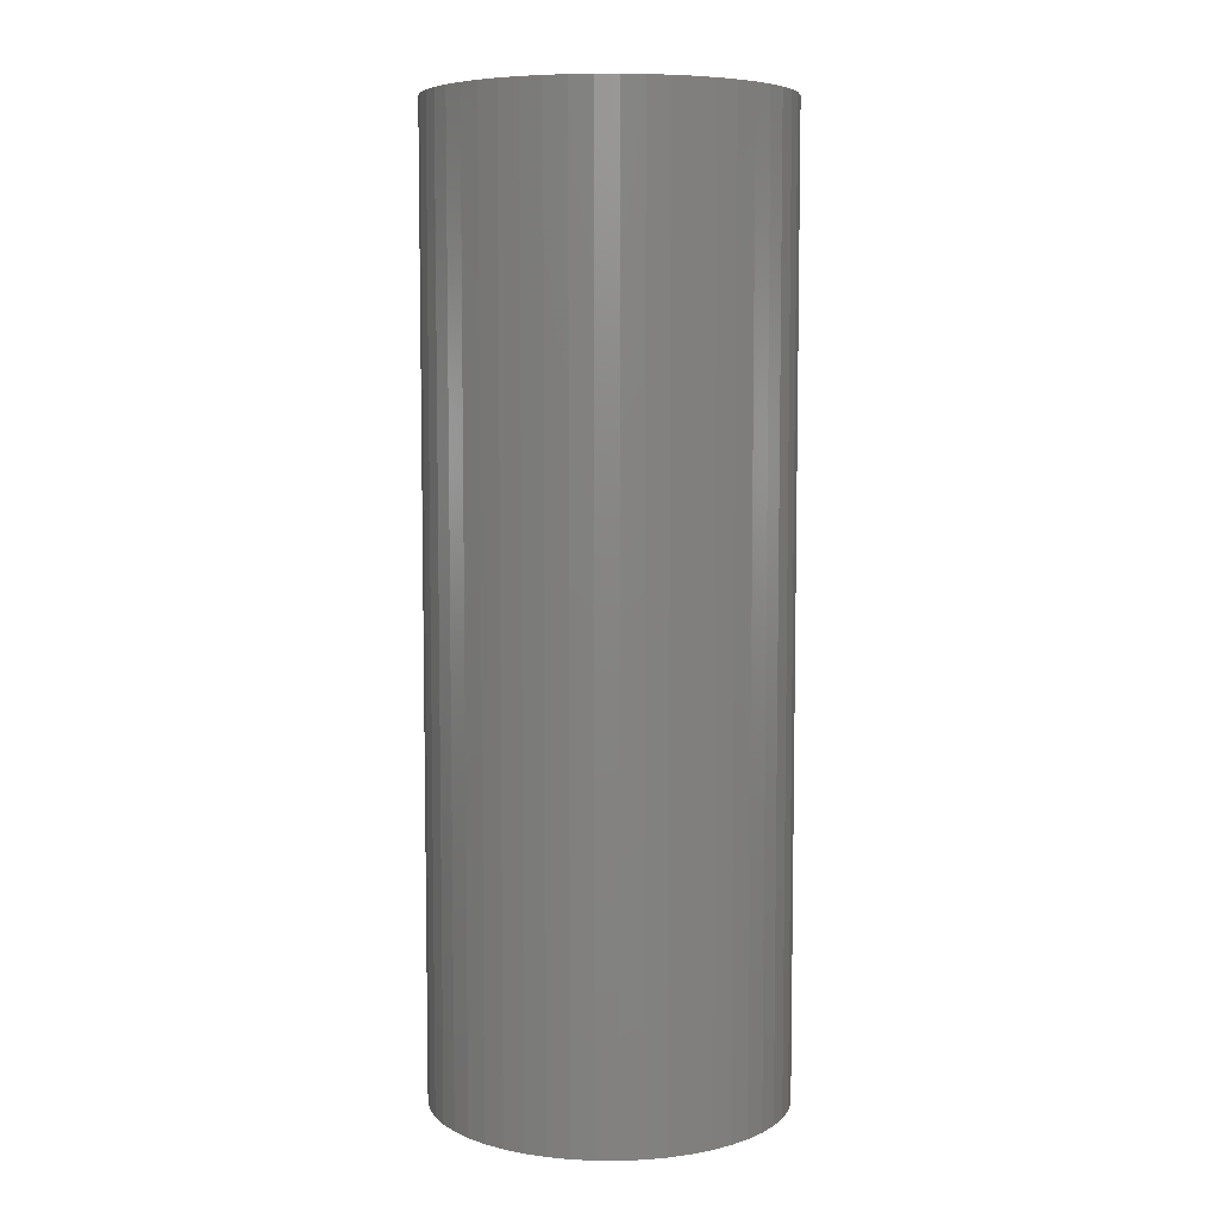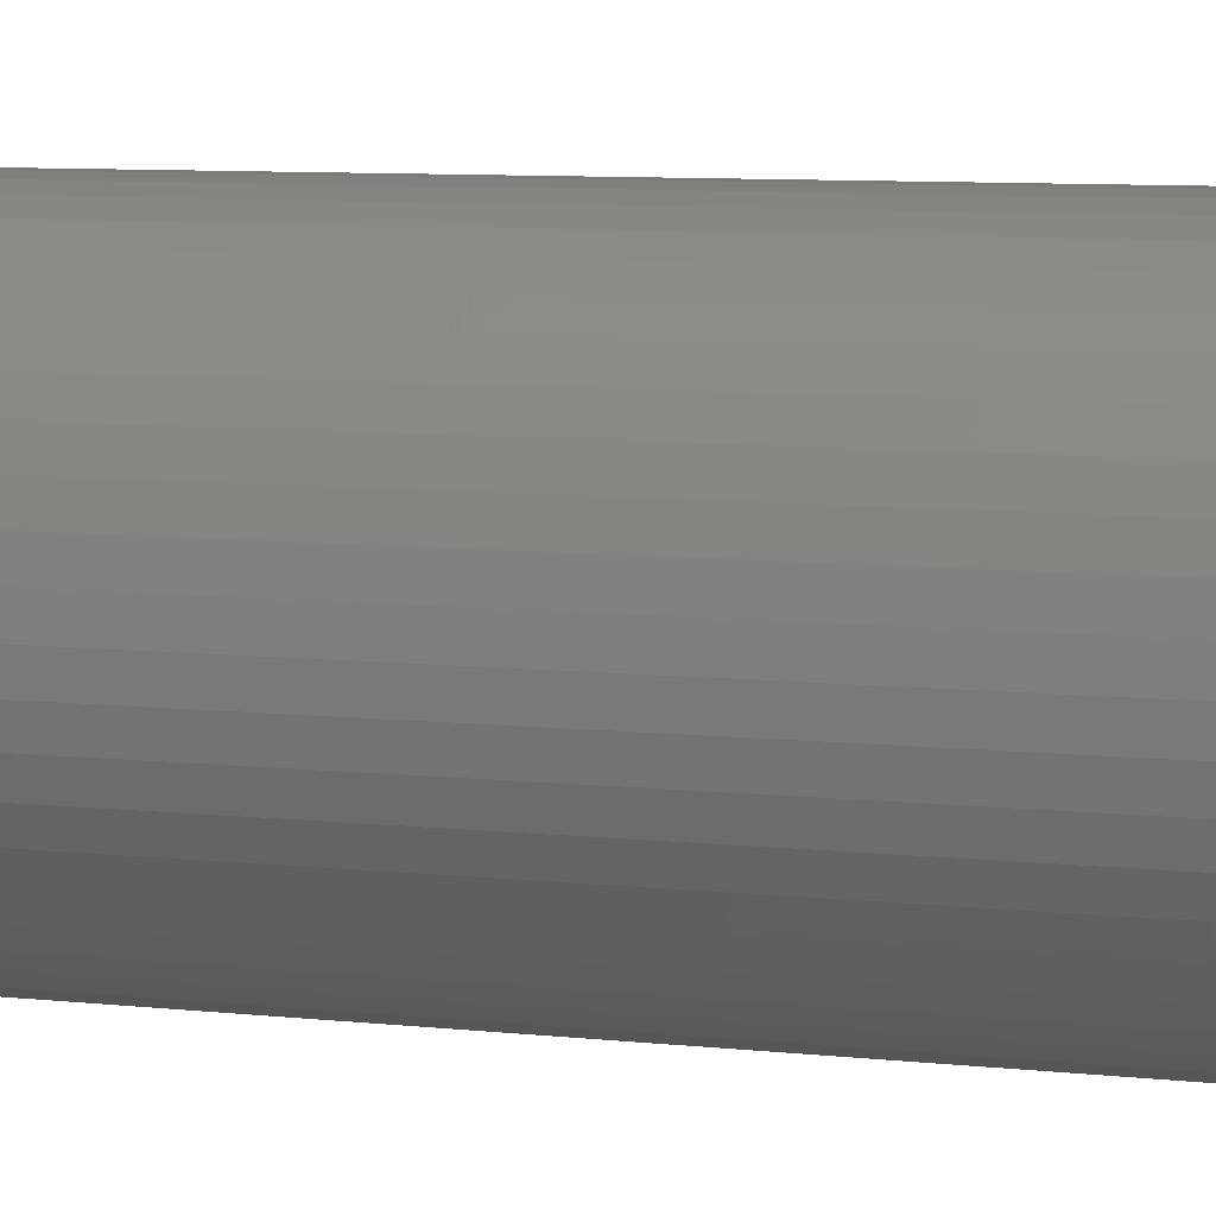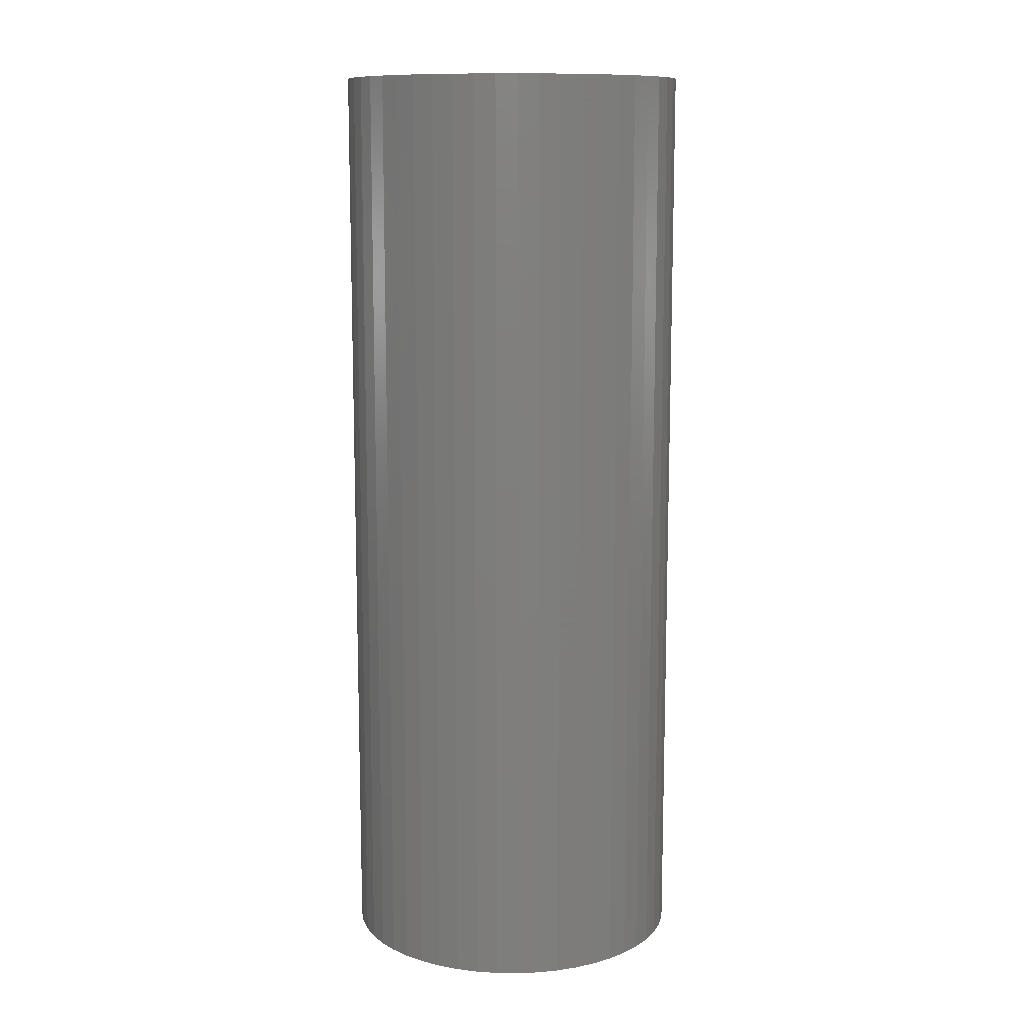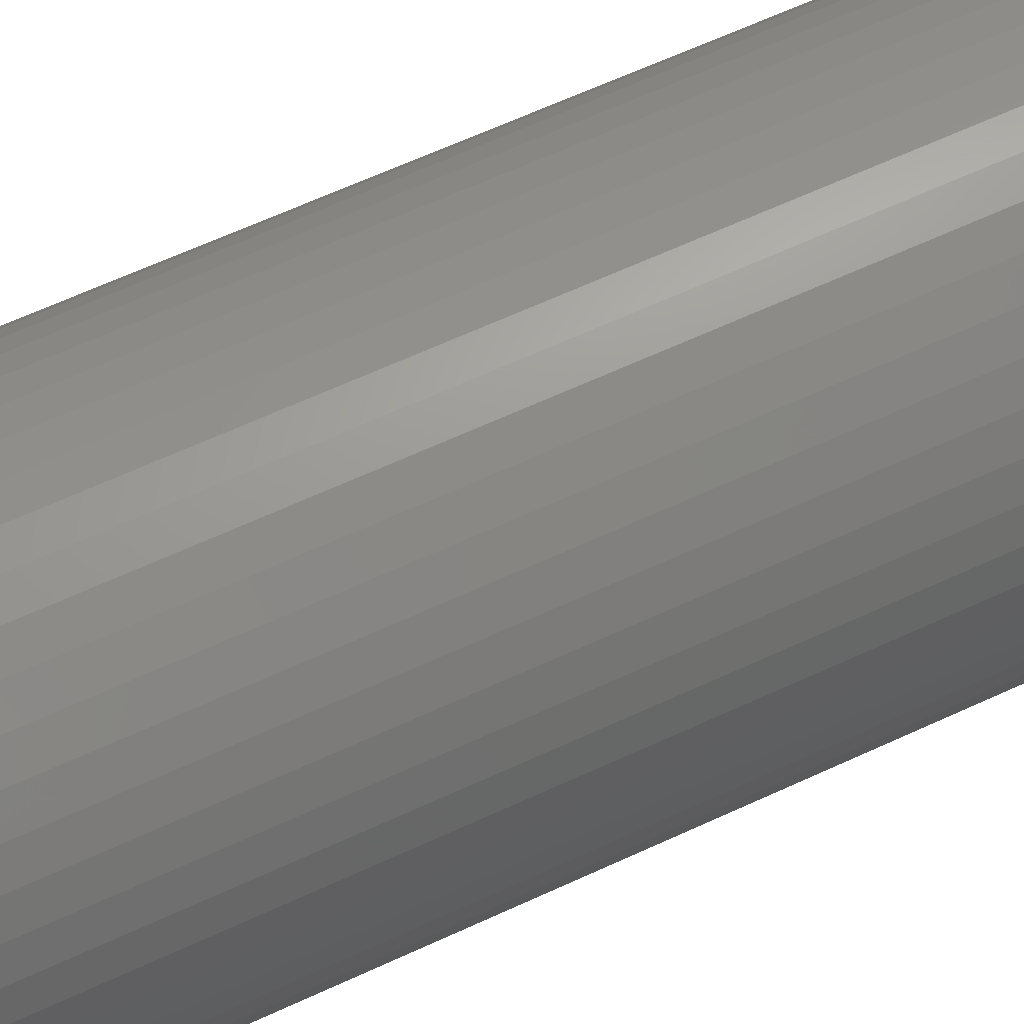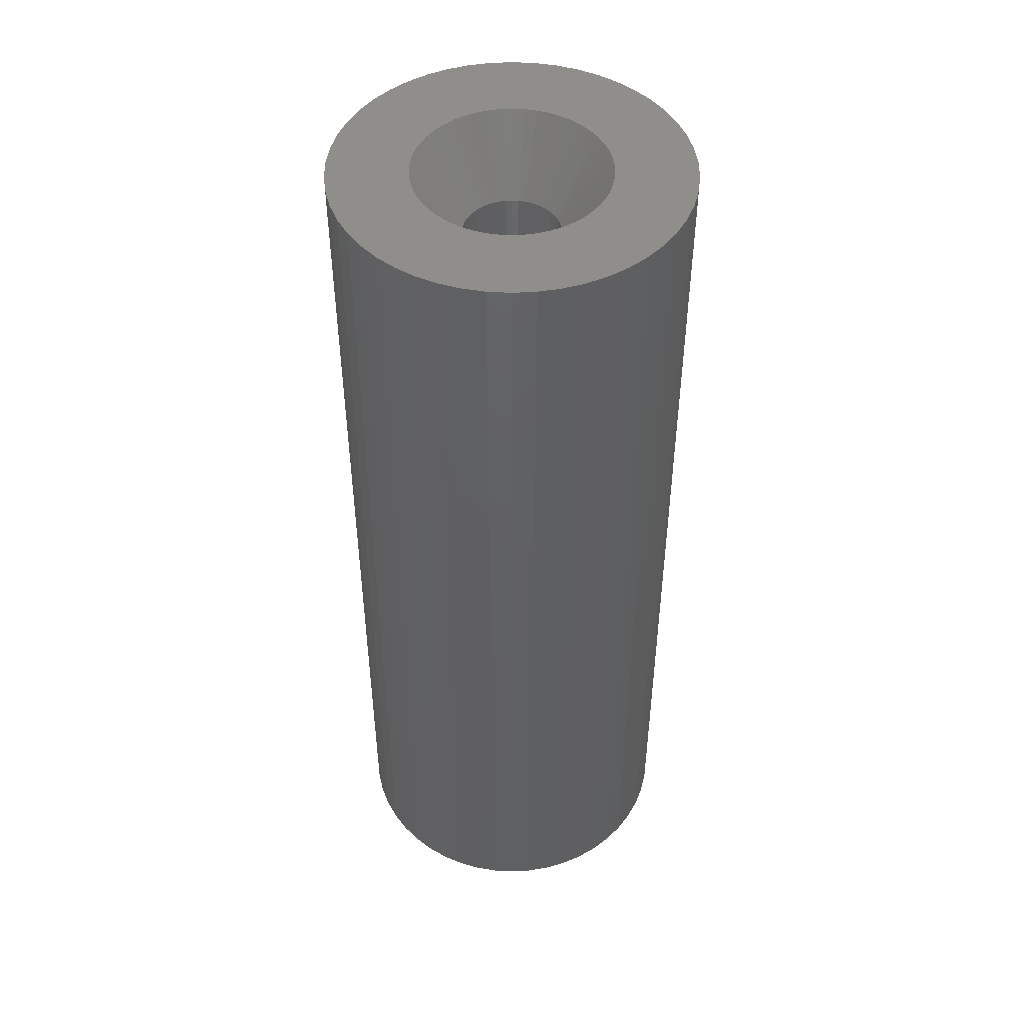
<metadata>
{"format":"stl","ext":"stl","renderer":"f3d","projection":"perspective","resolution":1024,"background":"white","views":[{"elev":6.6,"azim":137.5,"up":"+Z"},{"elev":7.5,"azim":-71.7,"up":"+Y"},{"elev":11.3,"azim":-135.1,"up":"+Z"},{"elev":63.7,"azim":-115.1,"up":"+Y"},{"elev":47.5,"azim":54.1,"up":"+Z"}]}
</metadata>
<code>
# stl→obj: 250 verts, 500 faces
v 5.5 0 0
v 10 0 0
v 9.921 1.253 0
v 5.457 0.6893 0
v 9.686 2.487 0
v 9.921 -1.253 0
v 5.327 1.368 0
v 9.298 3.681 0
v 5.457 -0.6893 0
v 5.114 2.025 0
v 8.763 4.818 0
v 9.686 -2.487 0
v 4.82 2.65 0
v 8.09 5.878 0
v 5.327 -1.368 0
v 4.45 3.233 0
v 7.29 6.845 0
v 9.298 -3.681 0
v 4.009 3.765 0
v 6.374 7.705 0
v 5.114 -2.025 0
v 8.763 -4.818 0
v 3.506 4.238 0
v 5.358 8.443 0
v 2.947 4.644 0
v 4.258 9.048 0
v 2.342 4.977 0
v 3.09 9.511 0
v 1.7 5.231 0
v 1.874 9.823 0
v 1.031 5.403 0
v 0.6279 9.98 0
v 0.3453 5.489 0
v -0.3453 5.489 0
v -0.6279 9.98 0
v -1.031 5.403 0
v -1.874 9.823 0
v -1.7 5.231 0
v -3.09 9.511 0
v -2.342 4.977 0
v -4.258 9.048 0
v -2.947 4.644 0
v -5.358 8.443 0
v -3.506 4.238 0
v -6.374 7.705 0
v -4.009 3.765 0
v -7.29 6.845 0
v -4.45 3.233 0
v -8.09 5.878 0
v -4.82 2.65 0
v -8.763 4.818 0
v -5.114 2.025 0
v 4.82 -2.65 0
v 8.09 -5.878 0
v 4.45 -3.233 0
v 7.29 -6.845 0
v 4.009 -3.765 0
v 6.374 -7.705 0
v 3.506 -4.238 0
v 5.358 -8.443 0
v 2.947 -4.644 0
v 4.258 -9.048 0
v 2.342 -4.977 0
v 3.09 -9.511 0
v 1.7 -5.231 0
v 1.874 -9.823 0
v 1.031 -5.403 0
v 0.6279 -9.98 0
v 0.3453 -5.489 0
v -0.3453 -5.489 0
v -0.6279 -9.98 0
v -1.031 -5.403 0
v -1.874 -9.823 0
v -1.7 -5.231 0
v -3.09 -9.511 0
v -2.342 -4.977 0
v -4.258 -9.048 0
v -2.947 -4.644 0
v -5.358 -8.443 0
v -3.506 -4.238 0
v -6.374 -7.705 0
v -4.009 -3.765 0
v -7.29 -6.845 0
v -4.45 -3.233 0
v -8.09 -5.878 0
v -4.82 -2.65 0
v -8.763 -4.818 0
v -5.114 -2.025 0
v -9.298 -3.681 0
v -5.327 -1.368 0
v -9.686 -2.487 0
v -5.457 -0.6893 0
v -9.921 -1.253 0
v -5.5 0 0
v -9.298 3.681 0
v -5.327 1.368 0
v -9.686 2.487 0
v -5.457 0.6893 0
v -9.921 1.253 0
v -10 0 0
v 2.75 0 -54
v 10 0 -54
v 9.921 -1.253 -54
v 2.728 -0.3447 -54
v 9.686 -2.487 -54
v 9.921 1.253 -54
v 2.664 -0.6839 -54
v 9.298 -3.681 -54
v 2.728 0.3447 -54
v 2.557 -1.012 -54
v 8.763 -4.818 -54
v 9.686 2.487 -54
v 2.41 -1.325 -54
v 8.09 -5.878 -54
v 2.664 0.6839 -54
v 2.225 -1.616 -54
v 7.29 -6.845 -54
v 9.298 3.681 -54
v 2.005 -1.883 -54
v 6.374 -7.705 -54
v 2.557 1.012 -54
v 1.753 -2.119 -54
v 5.358 -8.443 -54
v 8.763 4.818 -54
v 1.474 -2.322 -54
v 4.258 -9.048 -54
v 2.41 1.325 -54
v 1.171 -2.488 -54
v 3.09 -9.511 -54
v 8.09 5.878 -54
v 2.225 1.616 -54
v 0.8498 -2.615 -54
v 1.874 -9.823 -54
v 0.5153 -2.701 -54
v 0.6279 -9.98 -54
v 0.1727 -2.745 -54
v -0.1727 -2.745 -54
v -0.6279 -9.98 -54
v -0.5153 -2.701 -54
v -1.874 -9.823 -54
v -0.8498 -2.615 -54
v -3.09 -9.511 -54
v -1.171 -2.488 -54
v -4.258 -9.048 -54
v -1.474 -2.322 -54
v -5.358 -8.443 -54
v -1.753 -2.119 -54
v -6.374 -7.705 -54
v -2.005 -1.883 -54
v -7.29 -6.845 -54
v -8.09 -5.878 -54
v -2.225 -1.616 -54
v 7.29 6.845 -54
v 2.005 1.883 -54
v 6.374 7.705 -54
v 1.753 2.119 -54
v 5.358 8.443 -54
v 1.474 2.322 -54
v 4.258 9.048 -54
v 1.171 2.488 -54
v 3.09 9.511 -54
v 0.8498 2.615 -54
v 1.874 9.823 -54
v 0.5153 2.701 -54
v 0.6279 9.98 -54
v 0.1727 2.745 -54
v -0.1727 2.745 -54
v -0.6279 9.98 -54
v -0.5153 2.701 -54
v -1.874 9.823 -54
v -0.8498 2.615 -54
v -3.09 9.511 -54
v -1.171 2.488 -54
v -4.258 9.048 -54
v -1.474 2.322 -54
v -5.358 8.443 -54
v -1.753 2.119 -54
v -6.374 7.705 -54
v -2.005 1.883 -54
v -7.29 6.845 -54
v -2.225 1.616 -54
v -8.09 5.878 -54
v -2.41 1.325 -54
v -8.763 4.818 -54
v -2.557 1.012 -54
v -9.298 3.681 -54
v -2.664 0.6839 -54
v -9.686 2.487 -54
v -2.728 0.3447 -54
v -9.921 1.253 -54
v -2.75 0 -54
v -2.41 -1.325 -54
v -8.763 -4.818 -54
v -2.557 -1.012 -54
v -9.298 -3.681 -54
v -2.664 -0.6839 -54
v -9.686 -2.487 -54
v -2.728 -0.3447 -54
v -9.921 -1.253 -54
v -10 0 -54
v 2.75 0 -4.2
v 2.728 0.3447 -4.2
v -0.8498 2.615 -4.2
v -0.5153 2.701 -4.2
v 2.005 -1.883 -4.2
v 2.225 -1.616 -4.2
v 2.557 -1.012 -4.2
v 2.664 -0.6839 -4.2
v 2.728 -0.3447 -4.2
v 2.41 -1.325 -4.2
v 0.5153 -2.701 -4.2
v 0.1727 -2.745 -4.2
v 1.474 -2.322 -4.2
v -2.225 -1.616 -4.2
v -2.41 -1.325 -4.2
v -0.8498 -2.615 -4.2
v 1.753 2.119 -4.2
v 1.474 2.322 -4.2
v 2.557 1.012 -4.2
v 2.664 0.6839 -4.2
v -1.171 2.488 -4.2
v -2.005 1.883 -4.2
v -2.225 1.616 -4.2
v 1.171 -2.488 -4.2
v 0.8498 -2.615 -4.2
v -2.728 -0.3447 -4.2
v -2.664 -0.6839 -4.2
v -2.557 -1.012 -4.2
v -0.1727 -2.745 -4.2
v -1.474 -2.322 -4.2
v -1.753 -2.119 -4.2
v 2.005 1.883 -4.2
v -1.753 2.119 -4.2
v -1.474 2.322 -4.2
v -0.1727 2.745 -4.2
v -2.41 1.325 -4.2
v -2.557 1.012 -4.2
v -2.75 0 -4.2
v -2.728 0.3447 -4.2
v -2.664 0.6839 -4.2
v 1.753 -2.119 -4.2
v -2.005 -1.883 -4.2
v -0.5153 -2.701 -4.2
v -1.171 -2.488 -4.2
v 0.8498 2.615 -4.2
v 0.1727 2.745 -4.2
v 2.41 1.325 -4.2
v 1.171 2.488 -4.2
v 0.5153 2.701 -4.2
v 2.225 1.616 -4.2
f 1 2 3
f 4 3 5
f 2 1 6
f 7 5 8
f 9 6 1
f 10 8 11
f 6 9 12
f 13 11 14
f 15 12 9
f 16 14 17
f 12 15 18
f 19 17 20
f 21 18 15
f 18 21 22
f 3 4 1
f 23 20 24
f 5 7 4
f 8 10 7
f 11 13 10
f 14 16 13
f 25 24 26
f 17 19 16
f 20 23 19
f 27 26 28
f 24 25 23
f 26 27 25
f 29 28 30
f 28 29 27
f 30 31 29
f 32 31 30
f 32 33 31
f 32 34 33
f 35 34 32
f 35 36 34
f 37 36 35
f 36 37 38
f 39 38 37
f 38 39 40
f 41 40 39
f 40 41 42
f 43 42 41
f 42 43 44
f 45 44 43
f 44 45 46
f 47 46 45
f 46 47 48
f 49 48 47
f 48 49 50
f 51 50 49
f 50 51 52
f 53 22 21
f 22 53 54
f 55 54 53
f 54 55 56
f 57 56 55
f 56 57 58
f 59 58 57
f 58 59 60
f 61 60 59
f 60 61 62
f 63 62 61
f 62 63 64
f 65 64 63
f 64 65 66
f 67 66 65
f 67 68 66
f 69 68 67
f 70 68 69
f 70 71 68
f 72 71 70
f 73 72 74
f 72 73 71
f 75 74 76
f 77 76 78
f 74 75 73
f 79 78 80
f 81 80 82
f 76 77 75
f 83 82 84
f 85 84 86
f 87 86 88
f 89 88 90
f 78 79 77
f 91 90 92
f 93 92 94
f 95 52 51
f 80 81 79
f 52 95 96
f 82 83 81
f 97 96 95
f 84 85 83
f 96 97 98
f 86 87 85
f 99 98 97
f 88 89 87
f 98 99 94
f 90 91 89
f 100 94 99
f 92 93 91
f 94 100 93
f 101 102 103
f 104 103 105
f 102 101 106
f 107 105 108
f 109 106 101
f 110 108 111
f 106 109 112
f 113 111 114
f 115 112 109
f 116 114 117
f 112 115 118
f 119 117 120
f 121 118 115
f 122 120 123
f 118 121 124
f 125 123 126
f 127 124 121
f 128 126 129
f 124 127 130
f 131 130 127
f 103 104 101
f 105 107 104
f 108 110 107
f 111 113 110
f 114 116 113
f 117 119 116
f 132 129 133
f 120 122 119
f 123 125 122
f 126 128 125
f 129 132 128
f 134 133 135
f 133 134 132
f 135 136 134
f 135 137 136
f 138 137 135
f 137 138 139
f 140 139 138
f 139 140 141
f 142 141 140
f 141 142 143
f 144 143 142
f 143 144 145
f 146 145 144
f 145 146 147
f 148 147 146
f 147 148 149
f 150 149 148
f 151 152 150
f 149 150 152
f 130 131 153
f 154 153 131
f 153 154 155
f 156 155 154
f 155 156 157
f 158 157 156
f 157 158 159
f 160 159 158
f 159 160 161
f 162 161 160
f 161 162 163
f 164 163 162
f 163 164 165
f 166 165 164
f 167 165 166
f 168 167 169
f 167 168 165
f 170 169 171
f 172 171 173
f 174 173 175
f 176 175 177
f 169 170 168
f 178 177 179
f 180 179 181
f 182 181 183
f 184 183 185
f 186 185 187
f 188 187 189
f 171 172 170
f 190 189 191
f 152 151 192
f 193 192 151
f 173 174 172
f 192 193 194
f 175 176 174
f 195 194 193
f 177 178 176
f 194 195 196
f 179 180 178
f 197 196 195
f 181 182 180
f 196 197 198
f 183 184 182
f 199 198 197
f 185 186 184
f 198 199 191
f 187 188 186
f 200 191 199
f 189 190 188
f 191 200 190
f 1 4 201
f 201 4 202
f 203 204 36
f 9 1 201
f 205 55 206
f 55 205 57
f 207 15 208
f 15 207 21
f 15 9 209
f 210 21 207
f 21 210 53
f 55 53 206
f 211 69 67
f 69 211 212
f 63 61 213
f 214 215 86
f 74 216 76
f 217 23 218
f 219 7 10
f 7 219 220
f 221 203 40
f 48 222 46
f 222 48 223
f 9 201 209
f 63 224 225
f 59 57 205
f 90 226 92
f 227 226 90
f 88 215 228
f 215 88 86
f 212 70 69
f 70 212 229
f 230 231 80
f 23 25 218
f 232 23 217
f 233 234 44
f 204 34 36
f 34 204 235
f 222 44 46
f 234 42 44
f 234 40 42
f 52 236 50
f 236 52 237
f 226 238 92
f 239 240 96
f 92 238 94
f 15 209 208
f 53 210 206
f 67 65 225
f 65 63 225
f 67 225 211
f 63 213 224
f 61 59 213
f 59 205 241
f 59 241 213
f 90 228 227
f 228 90 88
f 84 242 214
f 242 84 82
f 84 214 86
f 72 216 74
f 243 216 72
f 244 230 76
f 25 27 218
f 27 29 245
f 235 33 34
f 33 235 246
f 4 7 202
f 202 7 220
f 247 10 13
f 10 247 219
f 19 23 232
f 203 36 38
f 203 38 40
f 234 221 40
f 222 233 44
f 223 48 50
f 239 96 98
f 238 98 94
f 238 239 98
f 243 70 229
f 70 243 72
f 78 230 80
f 76 230 78
f 216 244 76
f 218 27 248
f 29 31 245
f 245 31 249
f 236 223 50
f 96 237 52
f 237 96 240
f 231 242 80
f 80 242 82
f 248 27 245
f 249 33 246
f 33 249 31
f 232 16 19
f 16 232 250
f 13 16 250
f 247 13 250
f 121 247 127
f 247 121 219
f 127 250 131
f 250 127 247
f 162 248 245
f 248 162 160
f 173 203 221
f 203 173 171
f 237 183 236
f 183 237 185
f 104 201 101
f 201 104 209
f 128 225 224
f 225 128 132
f 156 232 217
f 232 156 154
f 167 246 235
f 246 167 166
f 158 217 218
f 217 158 156
f 238 189 239
f 189 238 191
f 239 187 240
f 187 239 189
f 223 179 222
f 179 223 181
f 175 221 234
f 221 175 173
f 177 234 233
f 234 177 175
f 125 224 213
f 224 125 128
f 119 206 116
f 206 119 205
f 132 211 225
f 211 132 134
f 115 219 121
f 219 115 220
f 131 232 154
f 232 131 250
f 164 245 249
f 245 164 162
f 166 249 246
f 249 166 164
f 240 185 237
f 185 240 187
f 236 181 223
f 181 236 183
f 169 235 204
f 235 169 167
f 171 204 203
f 204 171 169
f 179 233 222
f 233 179 177
f 101 202 109
f 202 101 201
f 226 191 238
f 191 226 198
f 227 198 226
f 198 227 196
f 134 212 211
f 212 134 136
f 109 220 115
f 220 109 202
f 160 218 248
f 218 160 158
f 107 209 104
f 209 107 208
f 110 208 107
f 208 110 207
f 113 207 110
f 207 113 210
f 116 210 113
f 210 116 206
f 136 229 212
f 229 136 137
f 141 244 216
f 244 141 143
f 228 196 227
f 196 228 194
f 242 152 214
f 152 242 149
f 122 213 241
f 213 122 125
f 119 241 205
f 241 119 122
f 147 242 231
f 242 147 149
f 139 216 243
f 216 139 141
f 145 231 230
f 231 145 147
f 143 230 244
f 230 143 145
f 214 192 215
f 192 214 152
f 215 194 228
f 194 215 192
f 137 243 229
f 243 137 139
f 2 106 3
f 106 2 102
f 200 99 190
f 99 200 100
f 165 35 32
f 35 165 168
f 138 68 71
f 68 138 135
f 153 20 17
f 20 153 155
f 178 47 45
f 47 178 180
f 172 41 39
f 41 172 174
f 8 124 11
f 124 8 118
f 11 130 14
f 130 11 124
f 159 28 26
f 28 159 161
f 161 30 28
f 30 161 163
f 157 26 24
f 26 157 159
f 186 51 184
f 51 186 95
f 182 47 180
f 47 182 49
f 188 95 186
f 95 188 97
f 174 43 41
f 43 174 176
f 168 37 35
f 37 168 170
f 135 66 68
f 66 135 133
f 129 62 64
f 62 129 126
f 5 118 8
f 118 5 112
f 3 112 5
f 112 3 106
f 14 153 17
f 153 14 130
f 163 32 30
f 32 163 165
f 155 24 20
f 24 155 157
f 184 49 182
f 49 184 51
f 190 97 188
f 97 190 99
f 176 45 43
f 45 176 178
f 170 39 37
f 39 170 172
f 126 60 62
f 60 126 123
f 56 114 54
f 114 56 117
f 18 105 12
f 105 18 108
f 12 103 6
f 103 12 105
f 193 89 195
f 89 193 87
f 150 85 151
f 85 150 83
f 54 111 22
f 111 54 114
f 6 102 2
f 102 6 103
f 195 91 197
f 91 195 89
f 133 64 66
f 64 133 129
f 120 56 58
f 56 120 117
f 123 58 60
f 58 123 120
f 22 108 18
f 108 22 111
f 142 73 75
f 73 142 140
f 151 87 193
f 87 151 85
f 197 93 199
f 93 197 91
f 199 100 200
f 100 199 93
f 150 81 83
f 81 150 148
f 140 71 73
f 71 140 138
f 148 79 81
f 79 148 146
f 144 75 77
f 75 144 142
f 146 77 79
f 77 146 144

</code>
